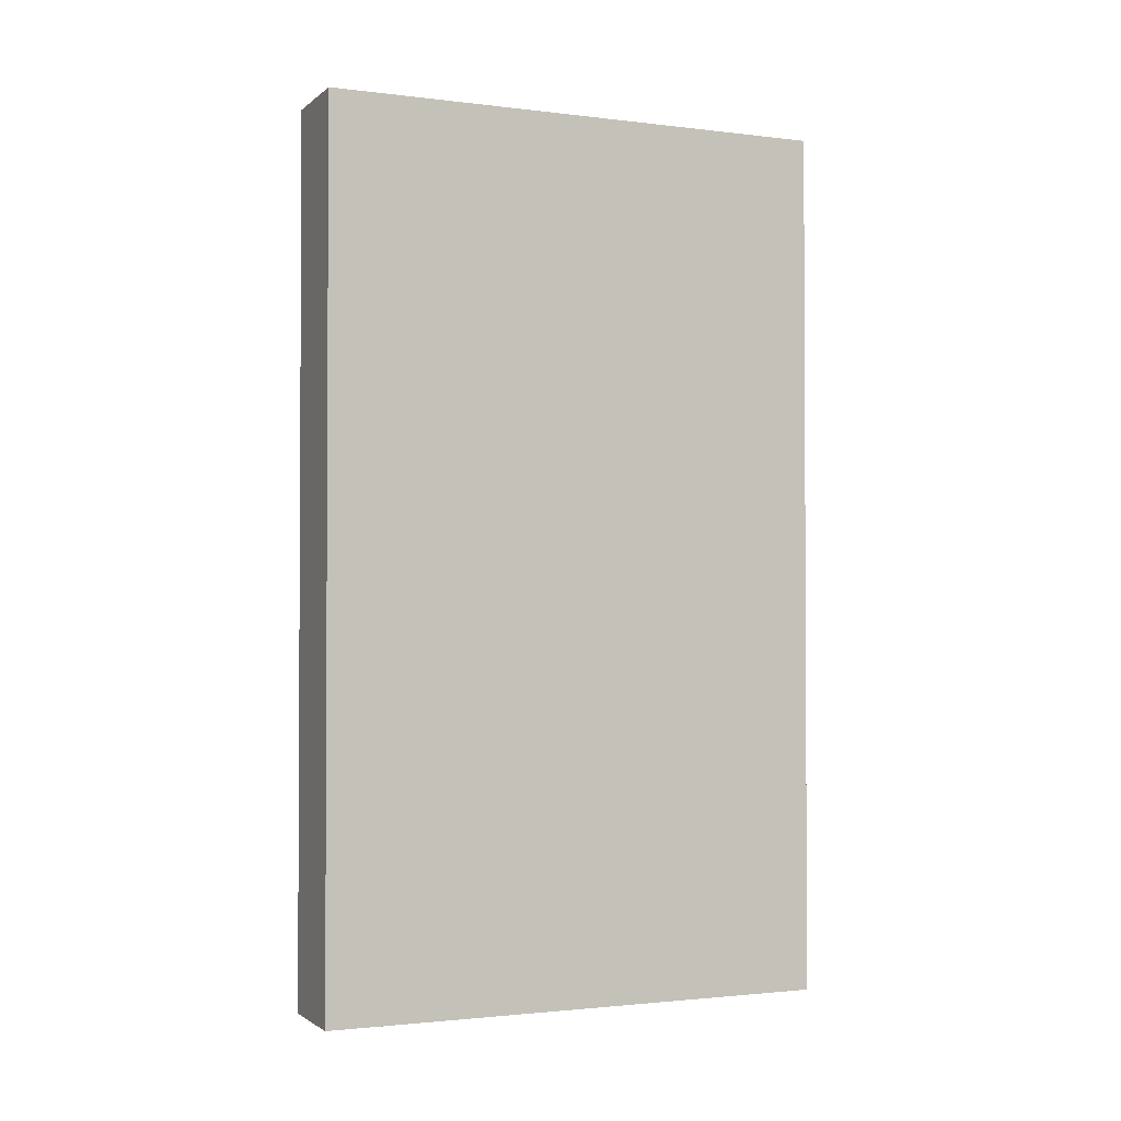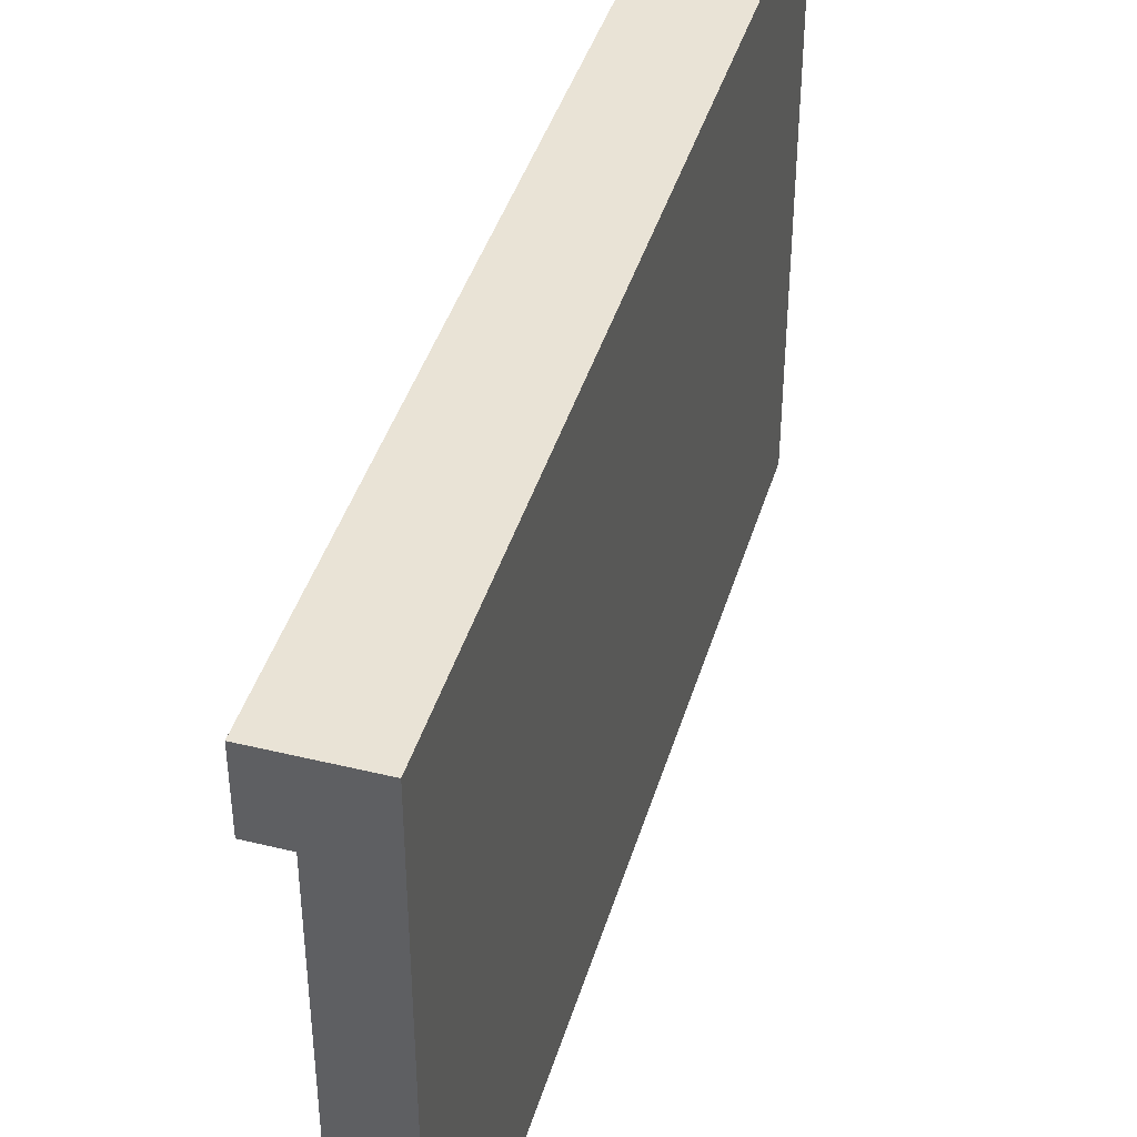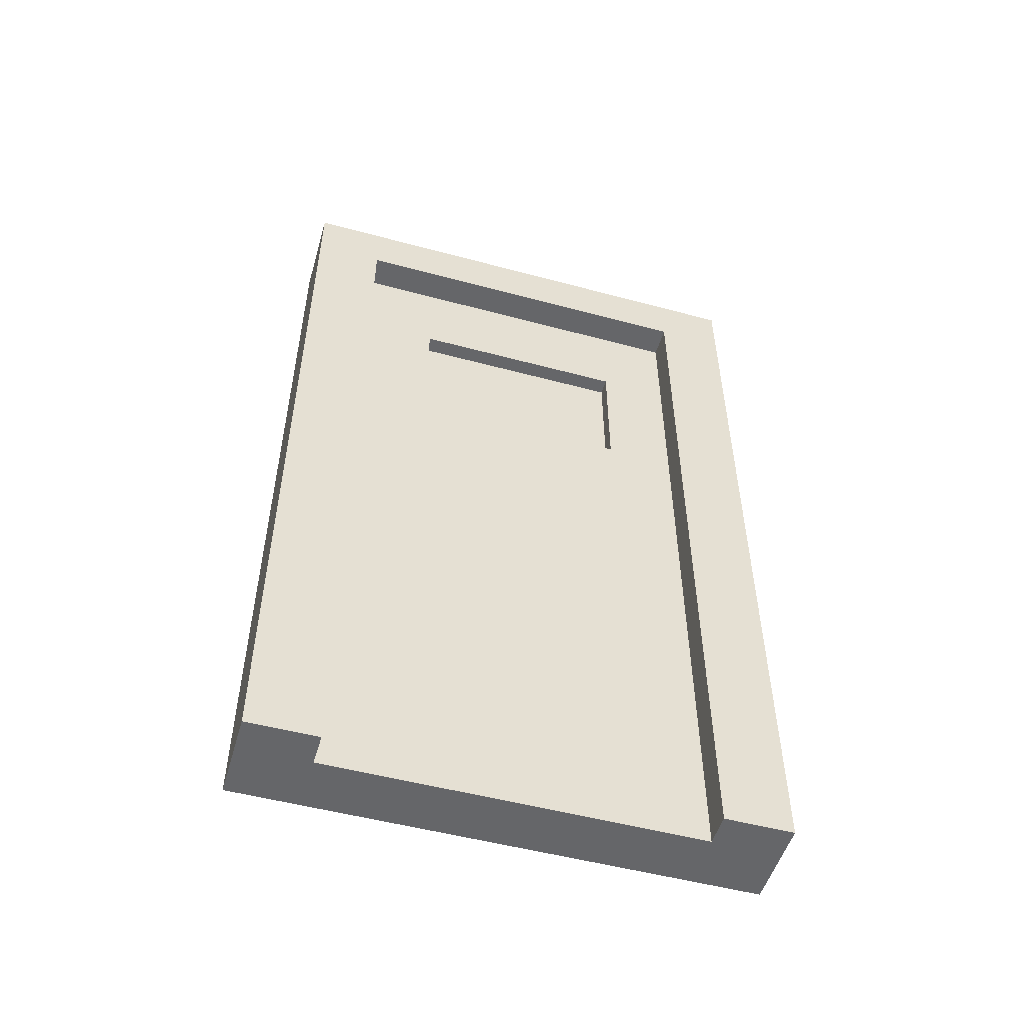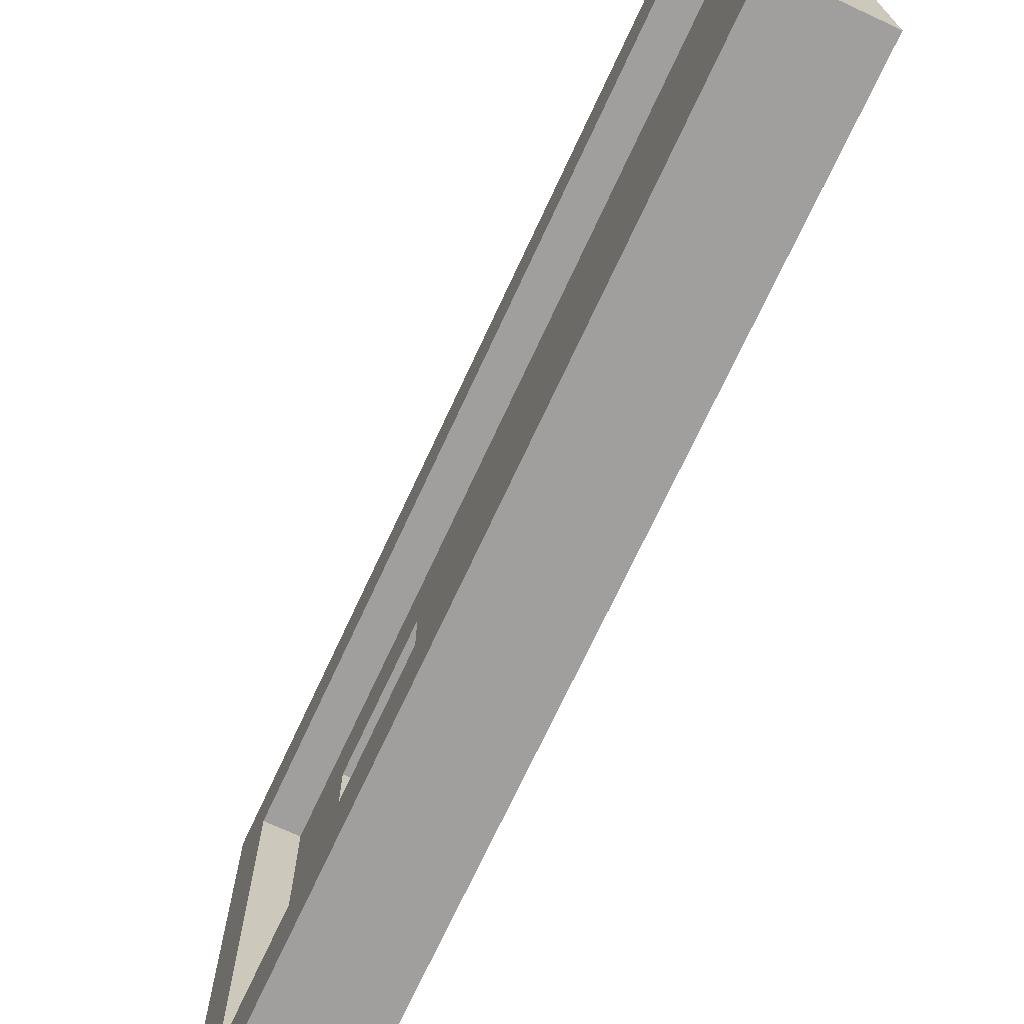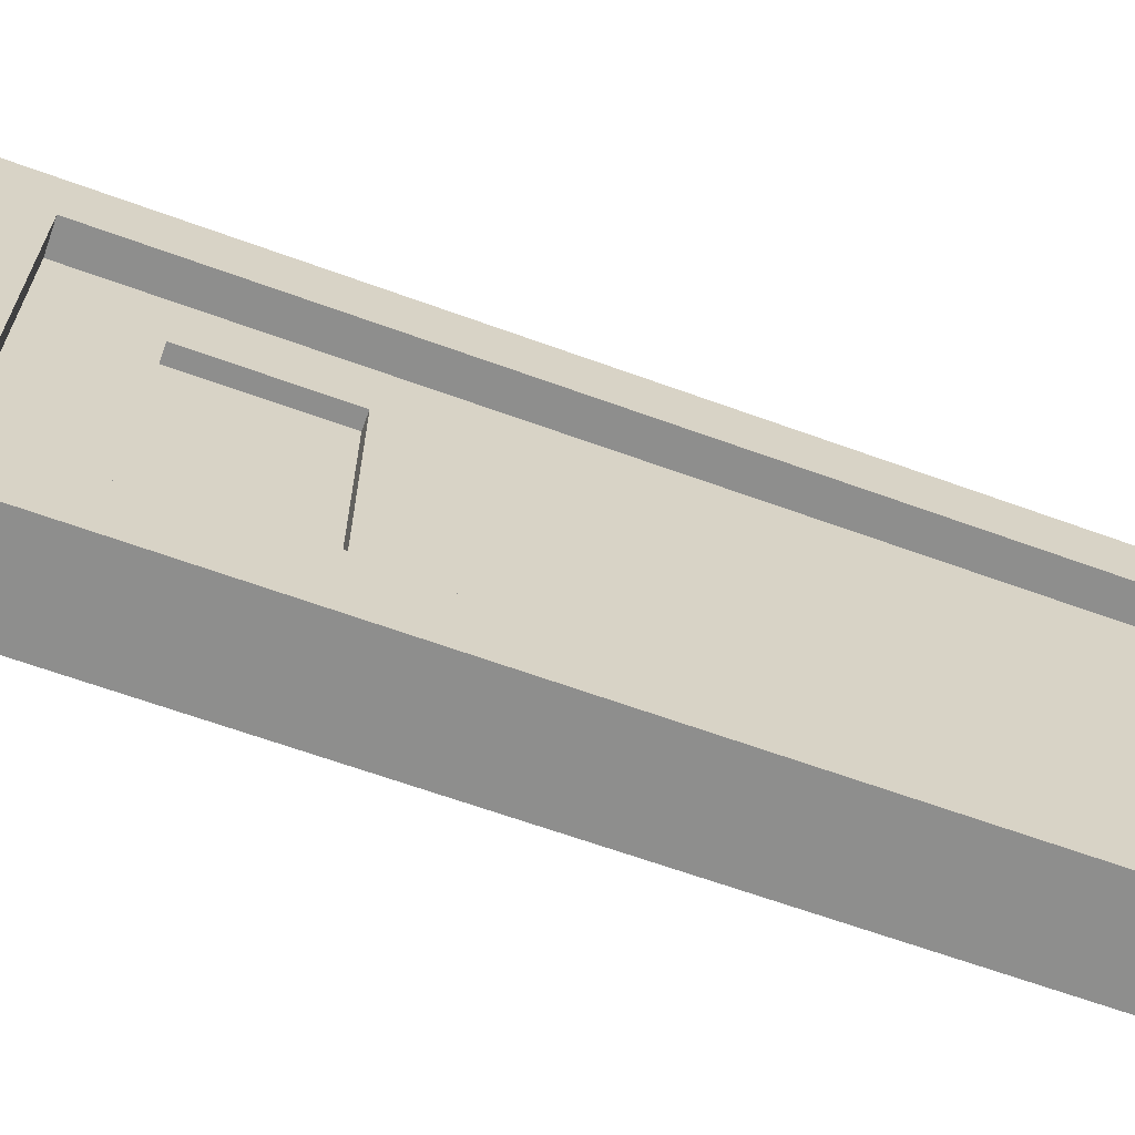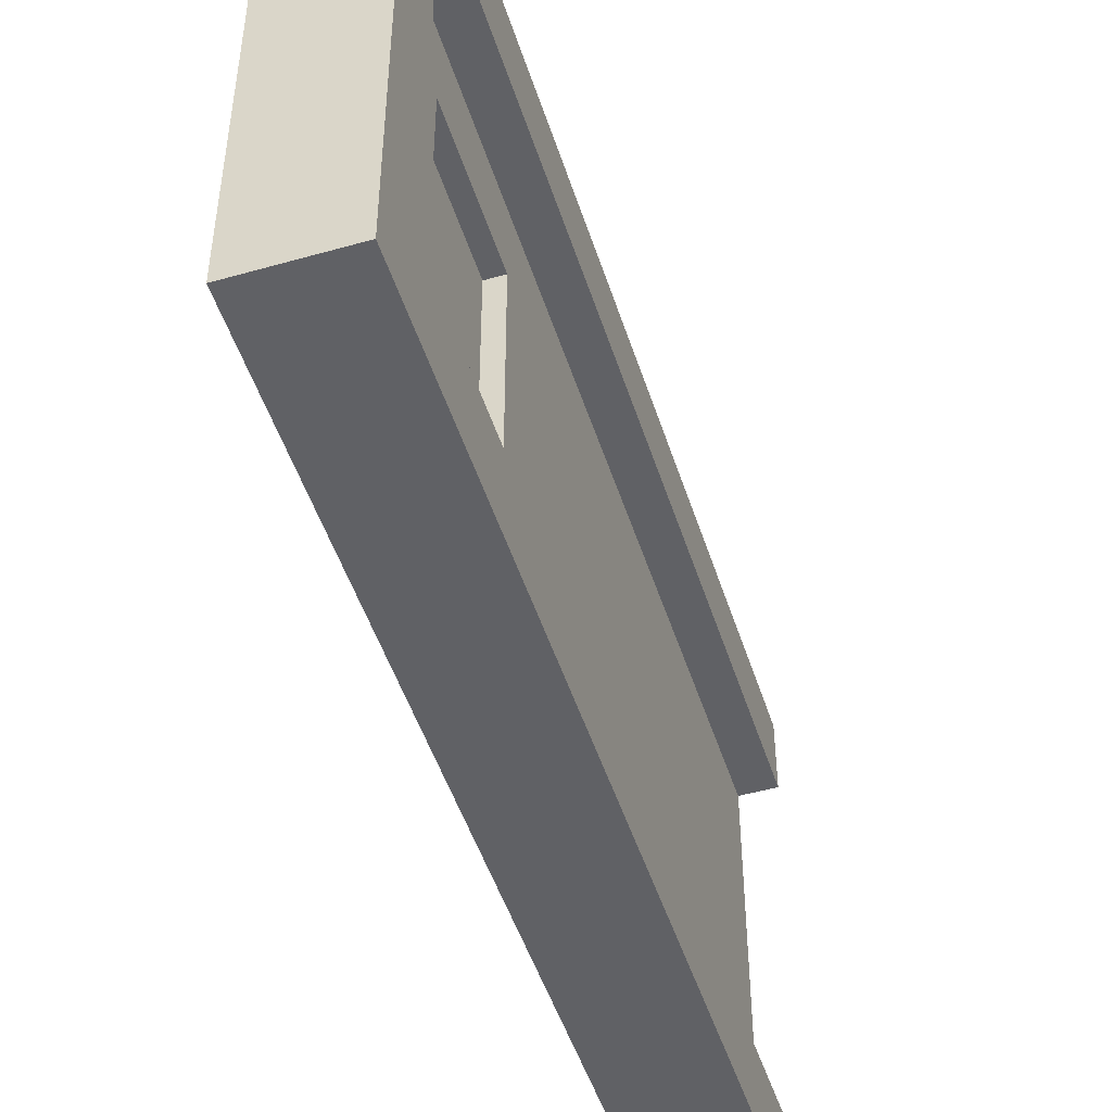
<metadata>
{"format":"obj","ext":"obj","renderer":"f3d","projection":"perspective","resolution":1024,"background":"white","views":[{"elev":-1.8,"azim":66.3,"up":"+Y"},{"elev":42.1,"azim":16.3,"up":"+Z"},{"elev":-51.8,"azim":-106.2,"up":"+Y"},{"elev":-71.5,"azim":-24.9,"up":"+Z"},{"elev":-64.8,"azim":-110.1,"up":"+Z"},{"elev":-48.9,"azim":-162.5,"up":"+Z"}]}
</metadata>
<code>
g default
v -5.097 -0.005256 1.91
v -4.994 -0.005256 1.91
v -5.097 1.569 1.91
v -4.994 1.569 1.91
v -5.097 1.569 0.9891
v -4.994 1.569 0.9891
v -5.097 -0.005256 0.9891
v -4.994 -0.005256 0.9891
v -5.097 1.464 1.91
v -5.097 1.464 0.9891
v -4.994 1.464 0.9891
v -4.994 1.464 1.91
v -5.097 1.569 1.116
v -5.097 1.464 1.116
v -5.097 -0.005256 1.116
v -4.994 -0.005256 1.116
v -4.994 1.464 1.116
v -4.994 1.569 1.116
v -5.097 1.569 1.786
v -5.097 1.464 1.786
v -5.097 -0.005256 1.786
v -4.994 -0.005256 1.786
v -4.994 1.464 1.786
v -4.994 1.569 1.786
v -5.155 1.464 1.786
v -5.155 -0.005256 1.786
v -5.155 -0.005256 1.91
v -5.155 1.464 1.91
v -5.155 1.569 1.786
v -5.155 1.569 1.91
v -5.155 1.464 1.116
v -5.155 1.464 0.9891
v -5.155 1.569 1.116
v -5.155 1.569 0.9891
v -5.155 -0.005256 0.9891
v -5.155 -0.005256 1.116
v -5.097 1.294 1.91
v -5.155 1.294 1.91
v -5.155 1.294 1.786
v -5.097 1.294 1.786
v -5.097 1.294 1.116
v -5.155 1.294 1.116
v -5.155 1.294 0.9891
v -5.097 1.294 0.9891
v -4.994 1.294 0.9891
v -4.994 1.294 1.116
v -4.994 1.294 1.786
v -4.994 1.294 1.91
v -5.097 1.041 1.91
v -5.155 1.041 1.91
v -5.155 1.041 1.786
v -5.097 1.041 1.786
v -5.097 1.041 1.116
v -5.155 1.041 1.116
v -5.155 1.041 0.9891
v -5.097 1.041 0.9891
v -4.994 1.041 0.9891
v -4.994 1.041 1.116
v -4.994 1.041 1.786
v -4.994 1.041 1.91
v -5.097 -0.005256 1.658
v -5.097 1.041 1.658
v -5.097 1.294 1.658
v -5.097 1.464 1.658
v -5.155 1.464 1.658
v -5.155 1.569 1.658
v -5.097 1.569 1.658
v -4.994 1.569 1.658
v -4.994 1.464 1.658
v -4.994 1.294 1.658
v -4.994 1.041 1.658
v -4.994 -0.005256 1.658
v -5.097 -0.005256 1.258
v -5.097 1.041 1.258
v -5.097 1.294 1.258
v -5.097 1.464 1.258
v -5.155 1.464 1.258
v -5.155 1.569 1.258
v -5.097 1.569 1.258
v -4.994 1.569 1.258
v -4.994 1.464 1.258
v -4.994 1.294 1.258
v -4.994 1.041 1.258
v -4.994 -0.005256 1.258
v -5.066 1.041 1.658
v -5.066 1.294 1.658
v -5.066 1.294 1.258
v -5.066 1.041 1.258
g door1
f 1 2 60 49
f 3 4 24 19
f 56 57 8 7
f 21 22 2 1
f 2 22 59 60
f 50 51 26 27
f 29 25 28 30
f 5 6 11 10
f 12 23 24 4
f 9 12 4 3
f 32 31 33 34
f 35 36 54 55
f 7 8 16 15
f 57 58 16 8
f 18 17 11 6
f 13 18 6 5
f 33 31 77 78
f 73 74 53 15
f 15 16 84 73
f 58 83 84 16
f 80 81 17 18
f 79 80 18 13
f 51 52 21 26
f 21 1 27 26
f 1 49 50 27
f 9 3 30 28
f 3 19 29 30
f 13 5 34 33
f 5 10 32 34
f 7 15 36 35
f 15 53 54 36
f 55 56 7 35
f 14 76 77 31
f 78 79 13 33
f 38 37 9 28
f 25 39 38 28
f 20 40 39 25
f 14 41 75 76
f 42 41 14 31
f 43 42 31 32
f 10 44 43 32
f 10 11 45 44
f 17 46 45 11
f 81 82 46 17
f 48 47 23 12
f 37 48 12 9
f 50 49 37 38
f 38 39 51 50
f 39 40 52 51
f 74 75 41 53
f 54 53 41 42
f 55 54 42 43
f 43 44 56 55
f 44 45 57 56
f 45 46 58 57
f 46 82 83 58
f 60 59 47 48
f 49 60 48 37
f 52 62 61 21
f 40 63 62 52
f 64 63 40 20
f 65 64 20 25
f 66 65 25 29
f 19 67 66 29
f 19 24 68 67
f 24 23 69 68
f 23 47 70 69
f 71 70 47 59
f 72 71 59 22
f 61 72 22 21
f 61 62 74 73
f 85 86 87 88
f 76 75 63 64
f 77 76 64 65
f 78 77 65 66
f 66 67 79 78
f 67 68 80 79
f 68 69 81 80
f 69 70 82 81
f 83 82 70 71
f 84 83 71 72
f 73 84 72 61
f 62 63 86 85
f 63 75 87 86
f 75 74 88 87
f 74 62 85 88

</code>
